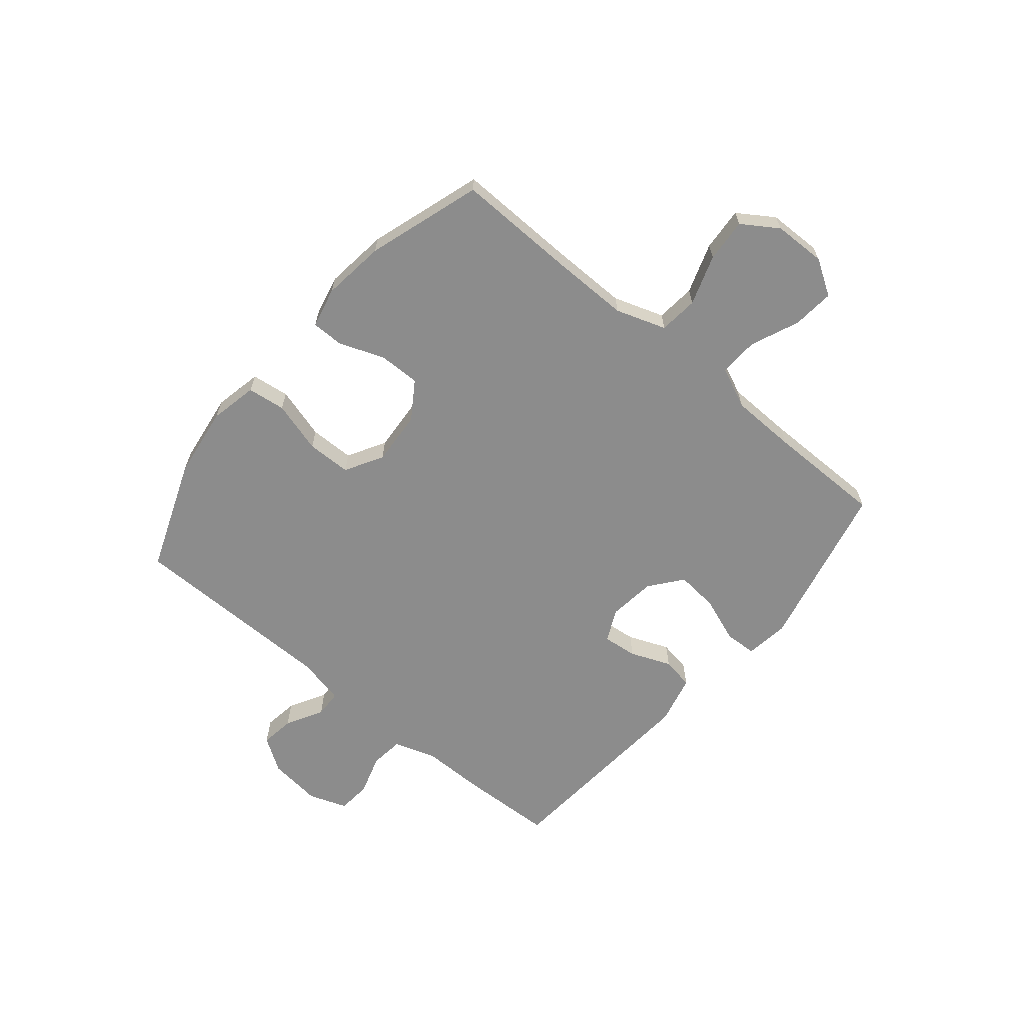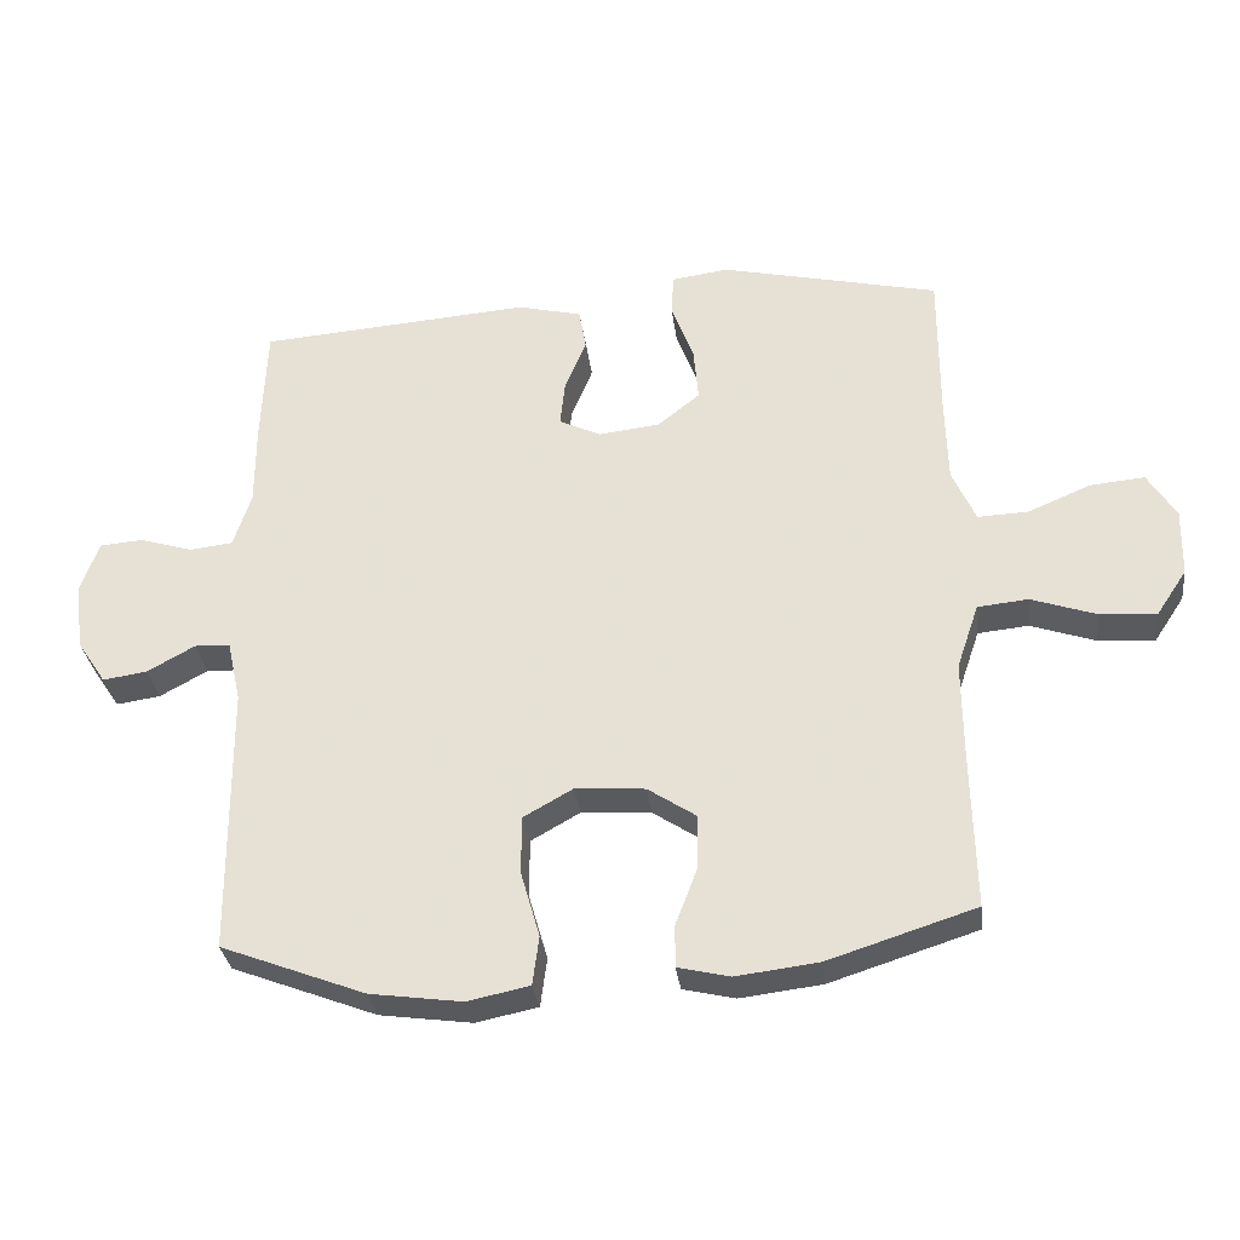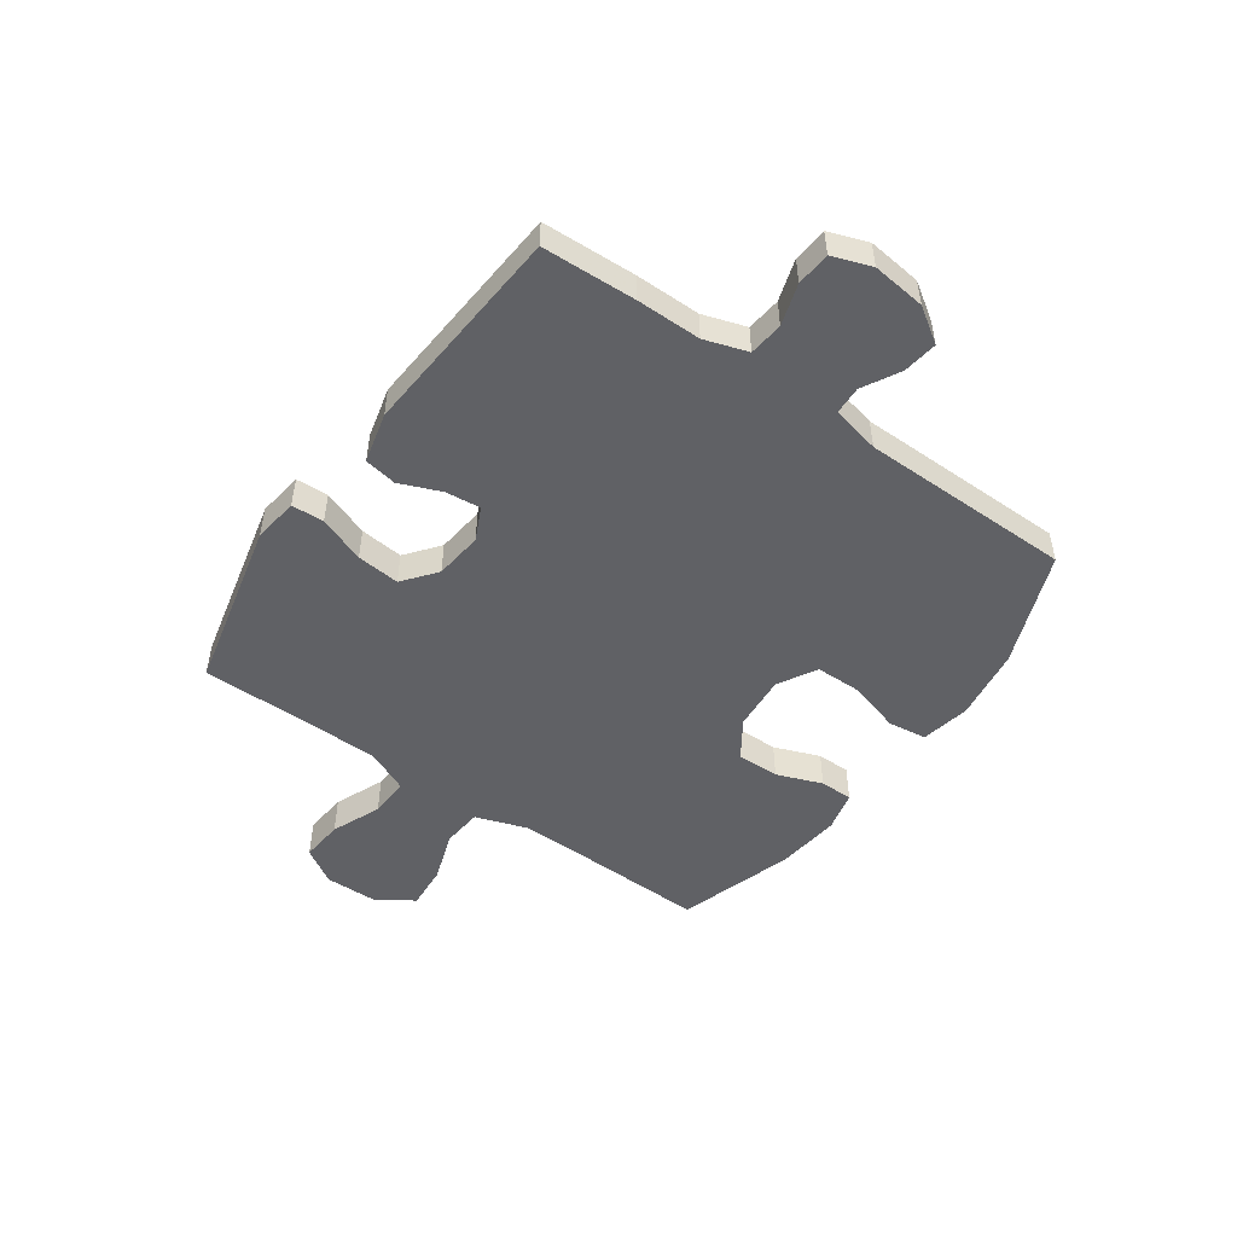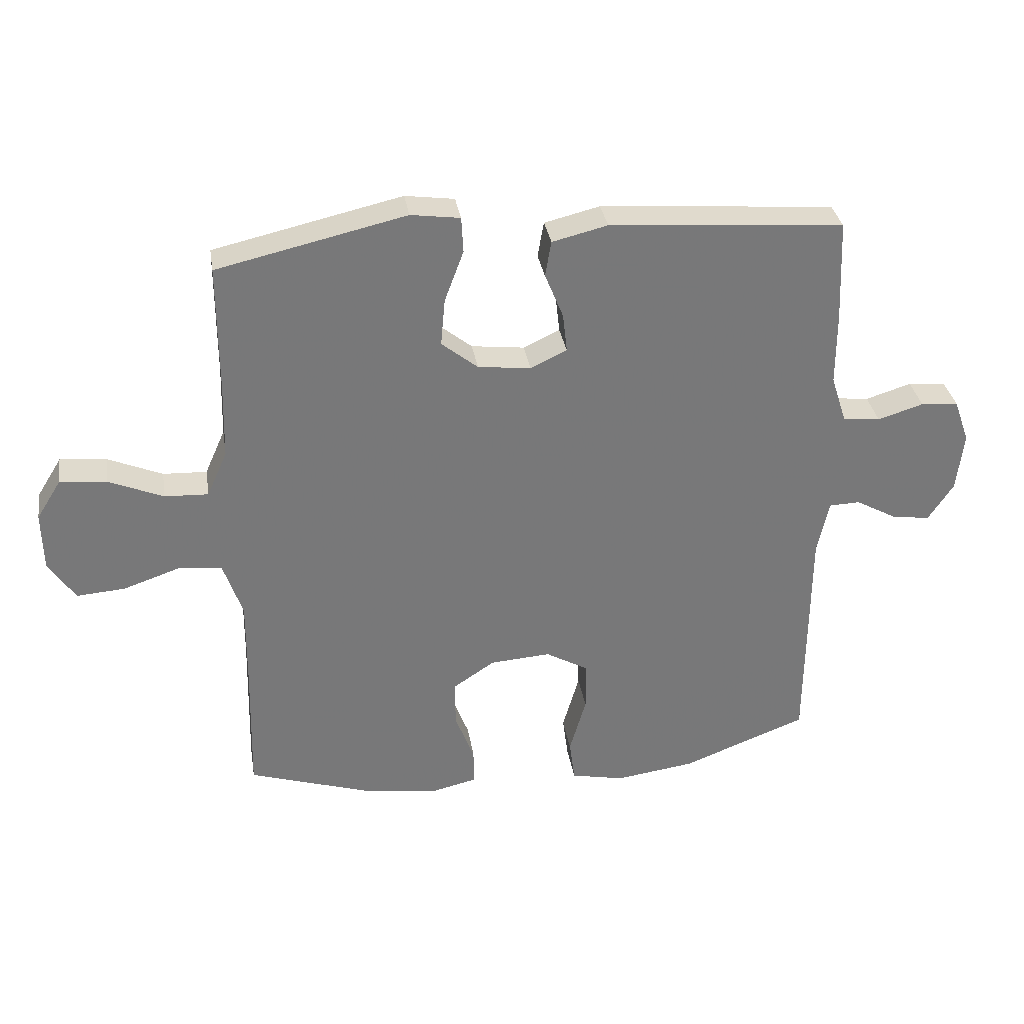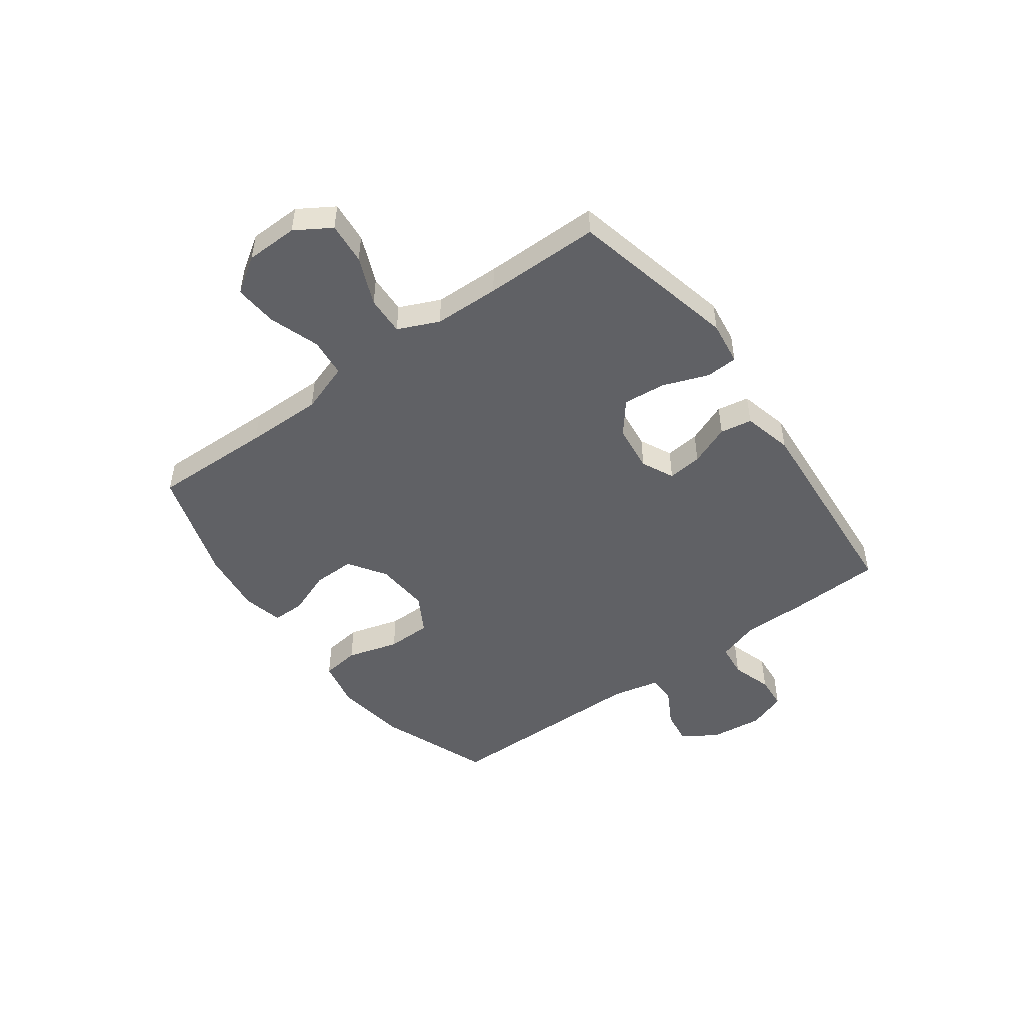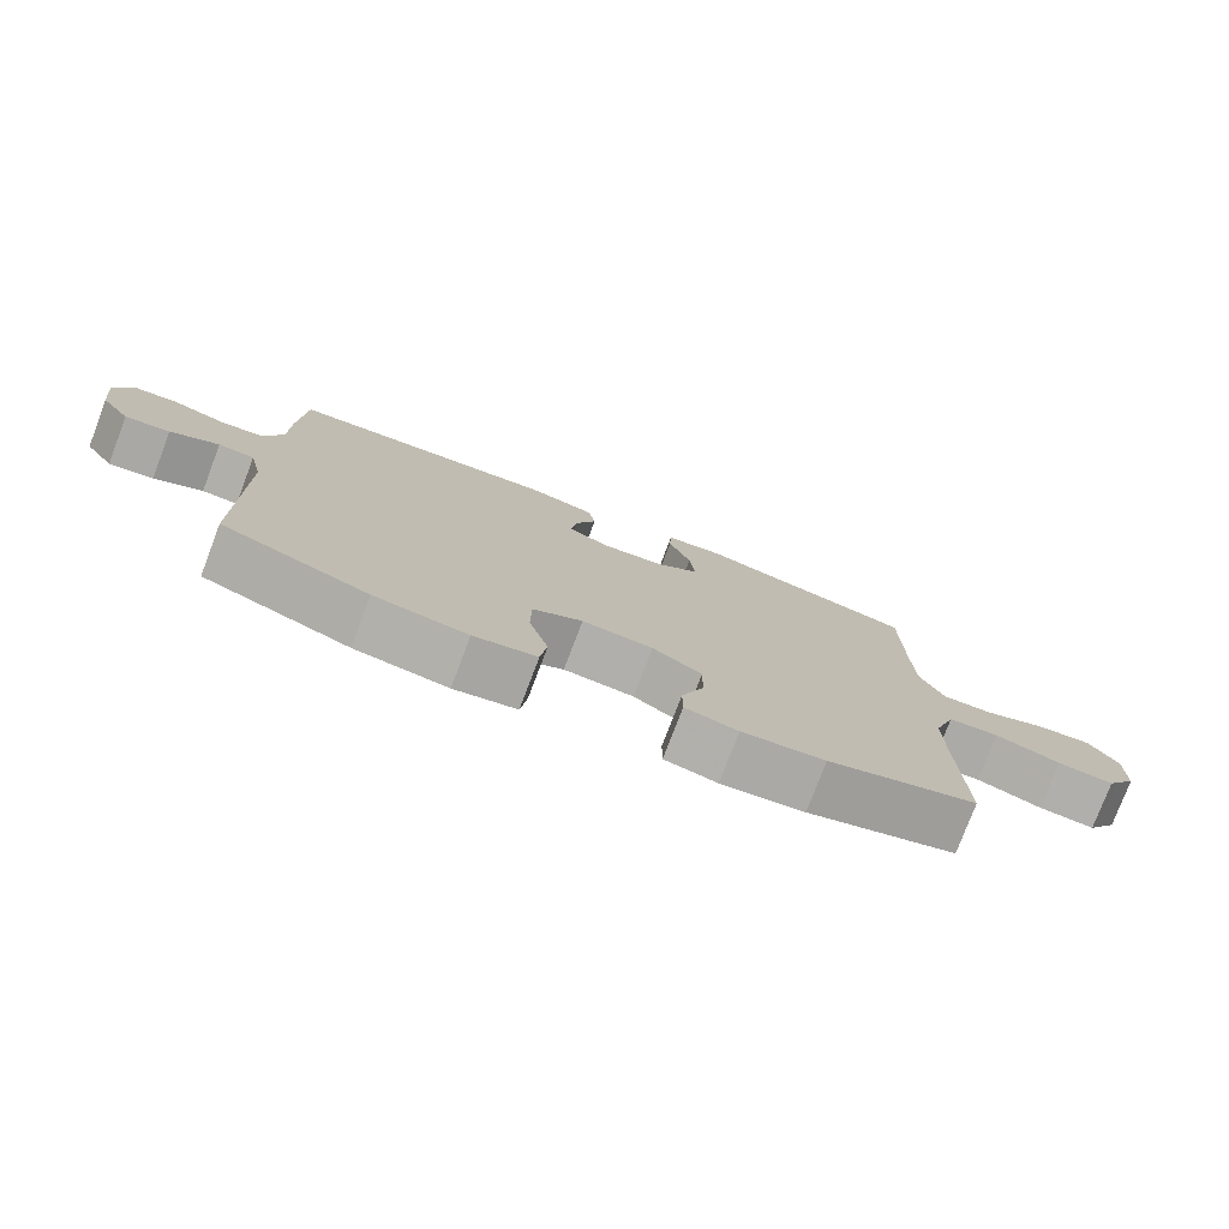
<metadata>
{"format":"obj","ext":"obj","renderer":"f3d","projection":"perspective","resolution":1024,"background":"white","views":[{"elev":-64.2,"azim":-129.9,"up":"+Y"},{"elev":-31.5,"azim":-172.9,"up":"+Z"},{"elev":-50.4,"azim":54.8,"up":"+Y"},{"elev":33.0,"azim":-9.1,"up":"+Z"},{"elev":-48.9,"azim":-53.9,"up":"+Y"},{"elev":-77.6,"azim":159.2,"up":"+Z"}]}
</metadata>
<code>
v -0.5 0.07 -0.5
v -0.495 0.07 -0.281
v -0.494 0.07 -0.142
v -0.525 0.07 -0.051
v -0.596 0.07 -0.044
v -0.687 0.07 -0.075
v -0.766 0.07 -0.081
v -0.809 0.07 -0.016
v -0.811 0.07 0.079
v -0.771 0.07 0.143
v -0.695 0.07 0.136
v -0.607 0.07 0.099
v -0.536 0.07 0.096
v -0.503 0.07 0.17
v -0.5 0.07 0.289
v -0.5 0.07 0.5
v -0.194 0.07 0.57
v -0.114 0.07 0.559
v -0.111 0.07 0.501
v -0.142 0.07 0.418
v -0.149 0.07 0.341
v -0.09 0.07 0.294
v -0.004 0.07 0.284
v 0.055 0.07 0.312
v 0.048 0.07 0.375
v 0.018 0.07 0.449
v 0.028 0.07 0.507
v 0.118 0.07 0.529
v 0.5 0.07 0.5
v 0.507 0.07 0.332
v 0.507 0.07 0.216
v 0.532 0.07 0.139
v 0.593 0.07 0.132
v 0.667 0.07 0.155
v 0.728 0.07 0.15
v 0.753 0.07 0.08
v 0.742 0.07 -0.016
v 0.701 0.07 -0.078
v 0.639 0.07 -0.069
v 0.572 0.07 -0.032
v 0.522 0.07 -0.034
v 0.503 0.07 -0.12
v 0.5 0.07 -0.5
v 0.297 0.07 -0.578
v 0.168 0.07 -0.596
v 0.081 0.07 -0.578
v 0.072 0.07 -0.509
v 0.099 0.07 -0.415
v 0.098 0.07 -0.334
v 0.029 0.07 -0.295
v -0.069 0.07 -0.302
v -0.137 0.07 -0.347
v -0.136 0.07 -0.423
v -0.105 0.07 -0.504
v -0.105 0.07 -0.563
v -0.178 0.07 -0.58
v -0.293 0.07 -0.566
v -0.5 0 -0.5
v -0.495 0 -0.281
v -0.494 0 -0.142
v -0.525 0 -0.051
v -0.596 0 -0.044
v -0.687 0 -0.075
v -0.766 0 -0.081
v -0.809 0 -0.016
v -0.811 0 0.079
v -0.771 0 0.143
v -0.695 0 0.136
v -0.607 0 0.099
v -0.536 0 0.096
v -0.503 0 0.17
v -0.5 0 0.289
v -0.5 0 0.5
v -0.194 0 0.57
v -0.114 0 0.559
v -0.111 0 0.501
v -0.142 0 0.418
v -0.149 0 0.341
v -0.09 0 0.294
v -0.004 0 0.284
v 0.055 0 0.312
v 0.048 0 0.375
v 0.018 0 0.449
v 0.028 0 0.507
v 0.118 0 0.529
v 0.5 0 0.5
v 0.507 0 0.332
v 0.507 0 0.216
v 0.532 0 0.139
v 0.593 0 0.132
v 0.667 0 0.155
v 0.728 0 0.15
v 0.753 0 0.08
v 0.742 0 -0.016
v 0.701 0 -0.078
v 0.639 0 -0.069
v 0.572 0 -0.032
v 0.522 0 -0.034
v 0.503 0 -0.12
v 0.5 0 -0.5
v 0.297 0 -0.578
v 0.168 0 -0.596
v 0.081 0 -0.578
v 0.072 0 -0.509
v 0.099 0 -0.415
v 0.098 0 -0.334
v 0.029 0 -0.295
v -0.069 0 -0.302
v -0.137 0 -0.347
v -0.136 0 -0.423
v -0.105 0 -0.504
v -0.105 0 -0.563
v -0.178 0 -0.58
v -0.293 0 -0.566
f 57 1 2
f 56 57 2
f 55 56 2
f 54 55 2
f 53 54 2
f 52 53 2 3
f 51 52 3 4
f 50 51 4
f 46 47 48
f 45 46 48
f 44 45 48
f 43 44 48
f 42 43 48
f 41 42 48 49
f 38 39 40
f 37 38 40
f 36 37 40
f 35 36 40
f 34 35 40
f 33 34 40
f 32 33 40 41
f 41 49 50
f 32 41 50
f 31 32 50
f 29 30 31
f 28 29 31
f 27 28 31
f 26 27 31
f 25 26 31
f 18 19 20
f 17 18 20
f 16 17 20
f 15 16 20
f 14 15 20 21
f 13 14 21 22
f 10 11 12
f 9 10 12
f 8 9 12
f 7 8 12
f 6 7 12
f 5 6 12
f 4 5 12 13
f 13 22 23
f 4 13 23
f 50 4 23
f 24 25 31
f 23 24 31 50
f 59 58 114
f 59 114 113
f 59 113 112
f 59 112 111
f 59 111 110
f 60 59 110 109
f 61 60 109 108
f 61 108 107
f 105 104 103
f 105 103 102
f 105 102 101
f 105 101 100
f 105 100 99
f 106 105 99 98
f 97 96 95
f 97 95 94
f 97 94 93
f 97 93 92
f 97 92 91
f 97 91 90
f 98 97 90 89
f 107 106 98
f 107 98 89
f 107 89 88
f 88 87 86
f 88 86 85
f 88 85 84
f 88 84 83
f 88 83 82
f 77 76 75
f 77 75 74
f 77 74 73
f 77 73 72
f 78 77 72 71
f 79 78 71 70
f 69 68 67
f 69 67 66
f 69 66 65
f 69 65 64
f 69 64 63
f 69 63 62
f 70 69 62 61
f 80 79 70
f 80 70 61
f 80 61 107
f 88 82 81
f 107 88 81 80
f 1 58 59 2
f 2 59 60 3
f 3 60 61 4
f 4 61 62 5
f 5 62 63 6
f 6 63 64 7
f 7 64 65 8
f 8 65 66 9
f 9 66 67 10
f 10 67 68 11
f 11 68 69 12
f 12 69 70 13
f 13 70 71 14
f 14 71 72 15
f 15 72 73 16
f 16 73 74 17
f 17 74 75 18
f 18 75 76 19
f 19 76 77 20
f 20 77 78 21
f 21 78 79 22
f 22 79 80 23
f 23 80 81 24
f 24 81 82 25
f 25 82 83 26
f 26 83 84 27
f 27 84 85 28
f 28 85 86 29
f 29 86 87 30
f 30 87 88 31
f 31 88 89 32
f 32 89 90 33
f 33 90 91 34
f 34 91 92 35
f 35 92 93 36
f 36 93 94 37
f 37 94 95 38
f 38 95 96 39
f 39 96 97 40
f 40 97 98 41
f 41 98 99 42
f 42 99 100 43
f 43 100 101 44
f 44 101 102 45
f 45 102 103 46
f 46 103 104 47
f 47 104 105 48
f 48 105 106 49
f 49 106 107 50
f 50 107 108 51
f 51 108 109 52
f 52 109 110 53
f 53 110 111 54
f 54 111 112 55
f 55 112 113 56
f 56 113 114 57
f 57 114 58 1

</code>
